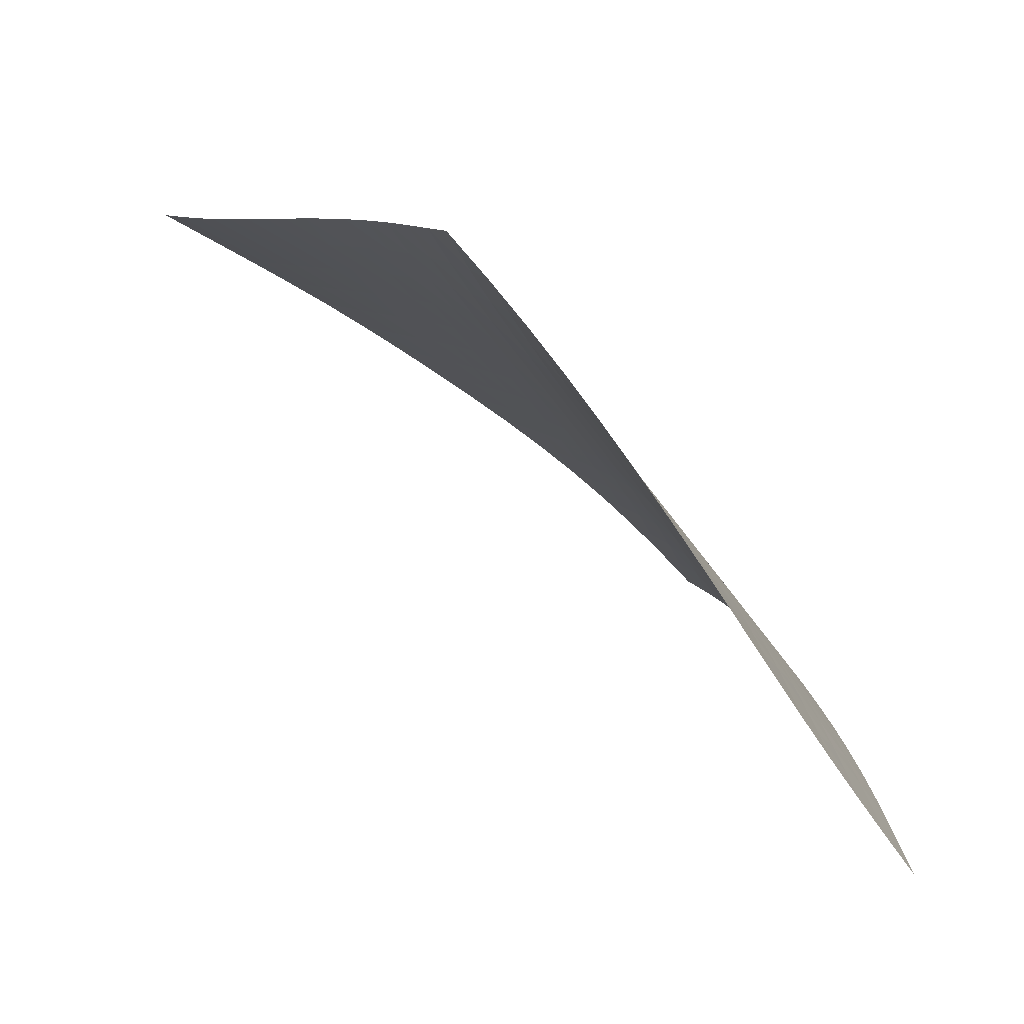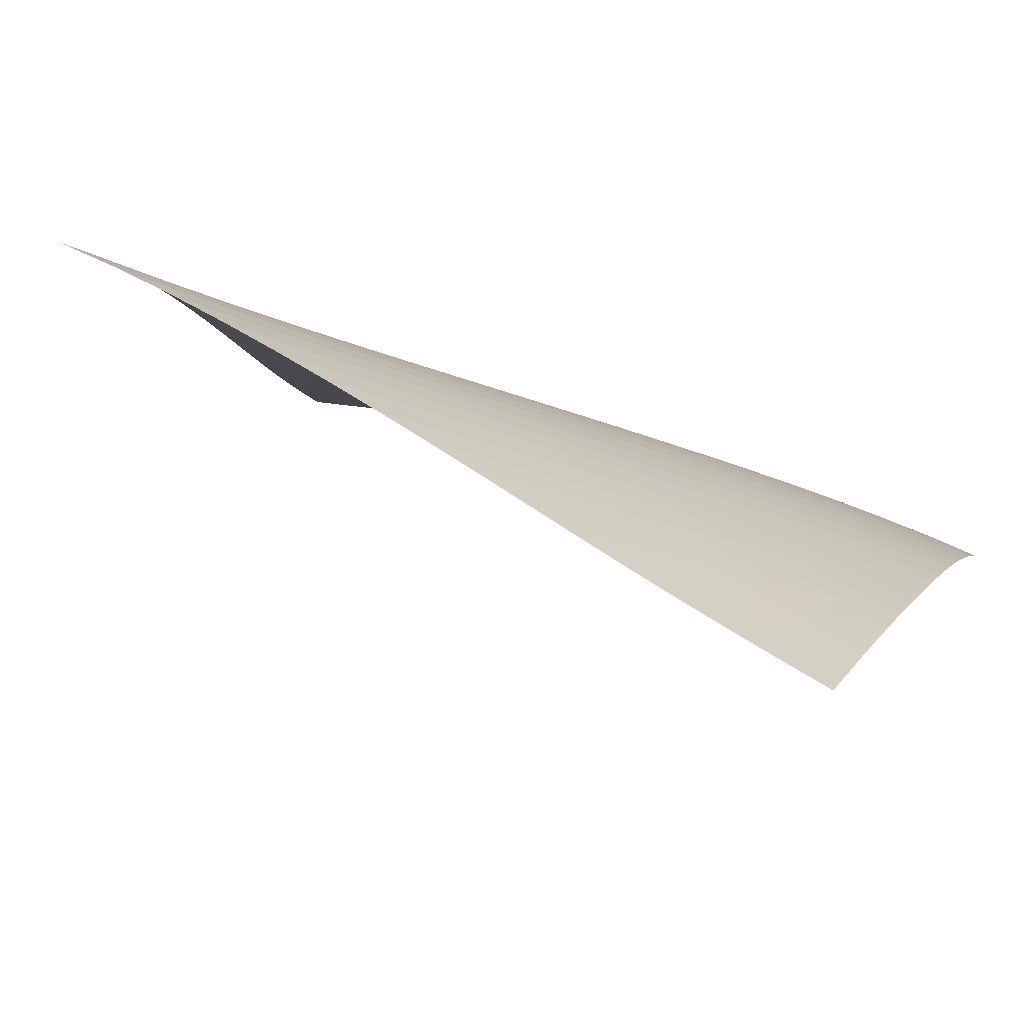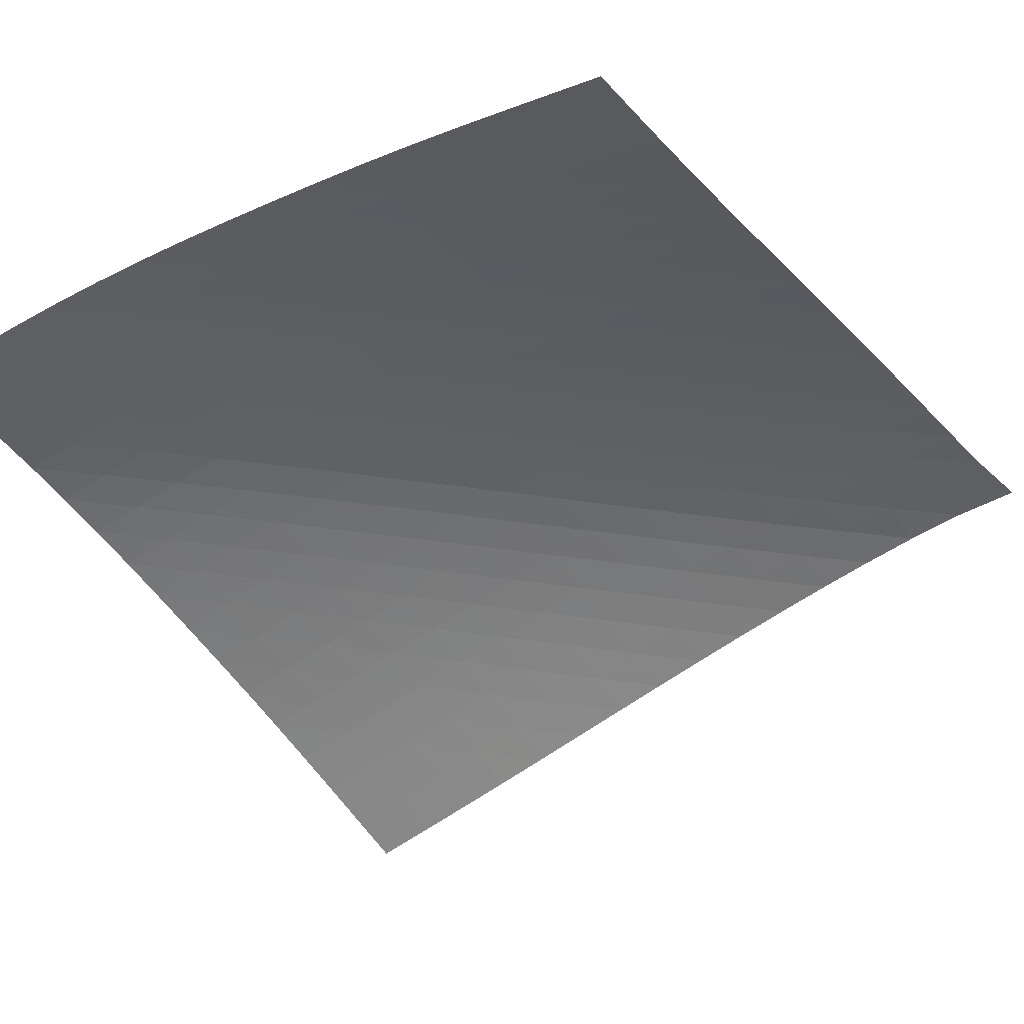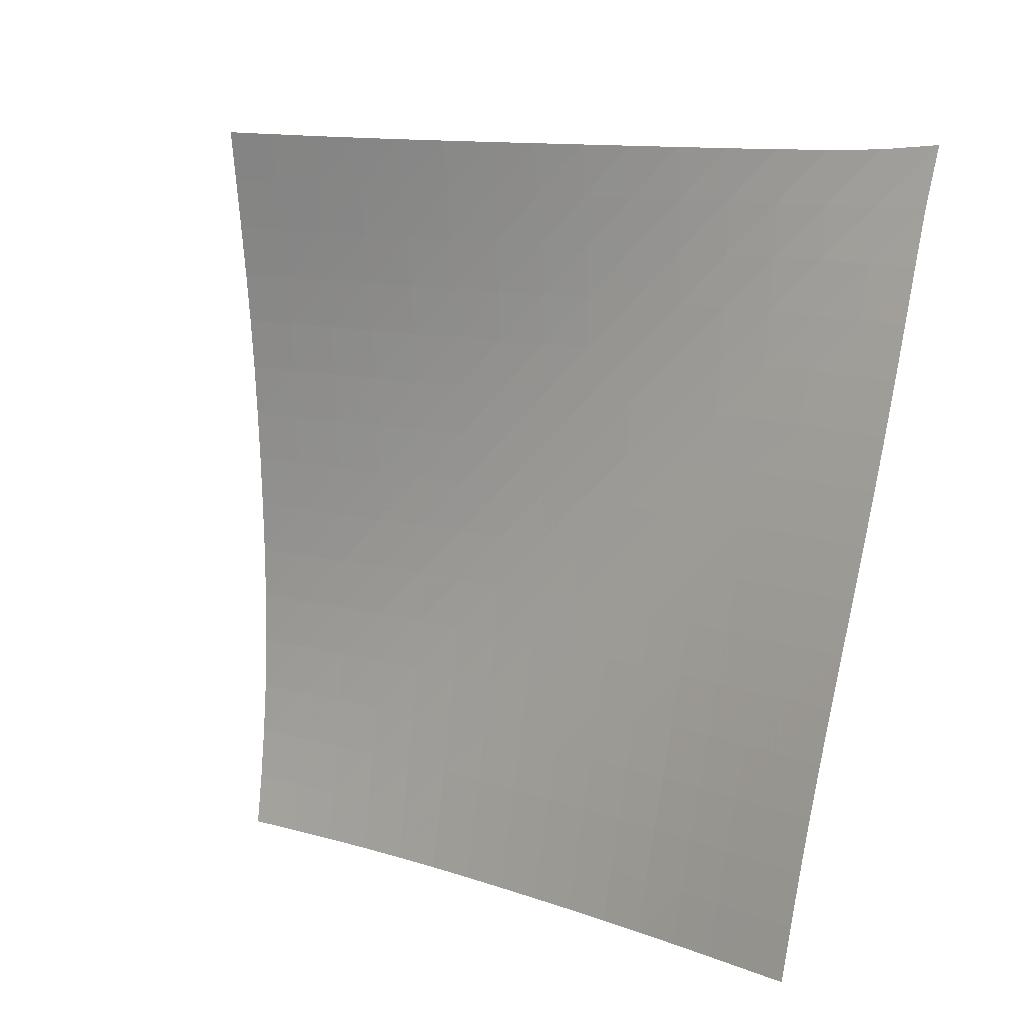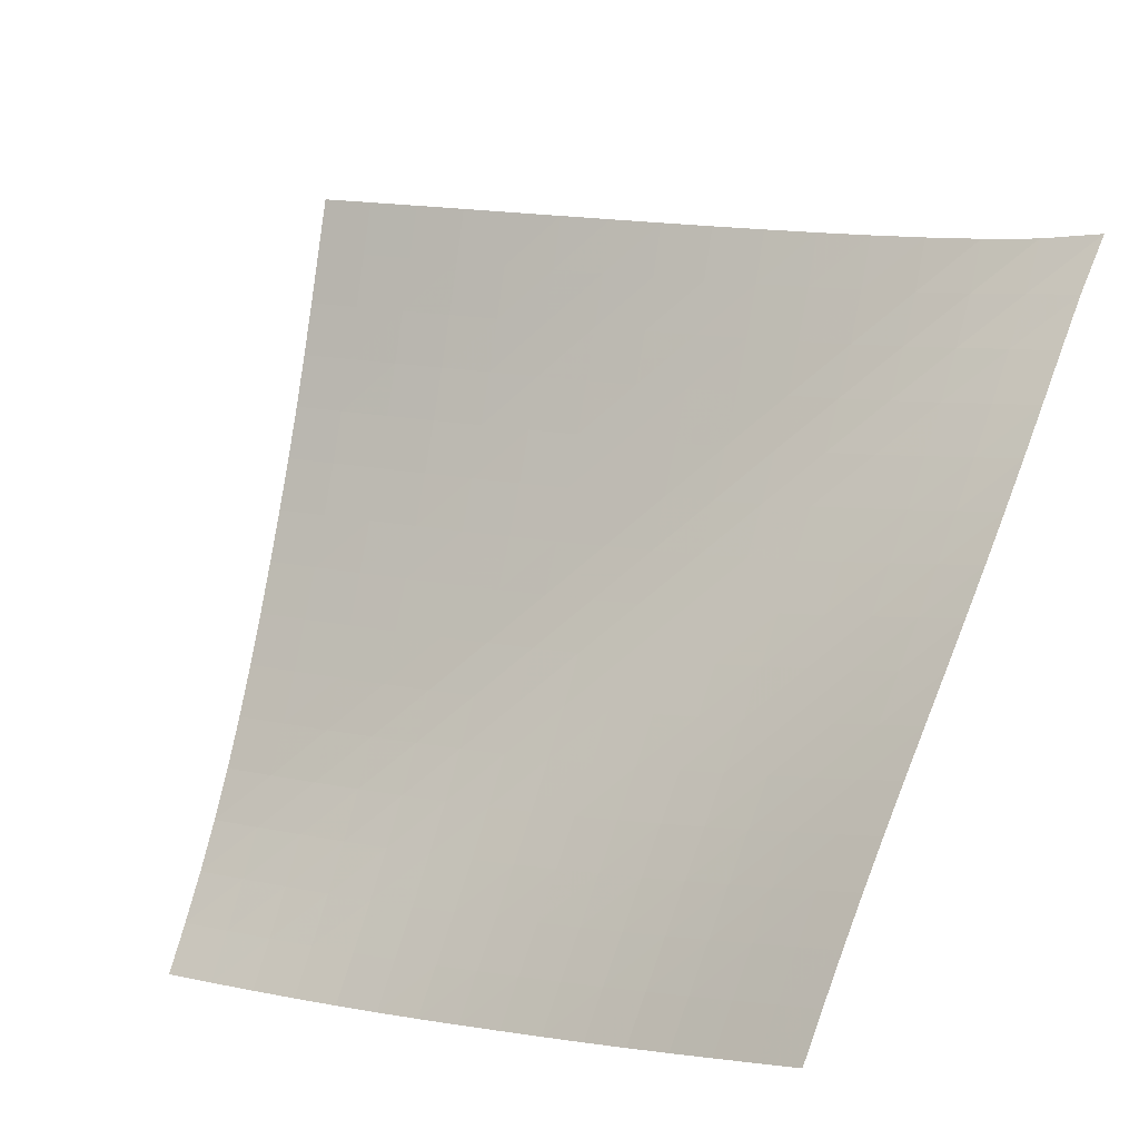
<metadata>
{"format":"obj","ext":"obj","renderer":"f3d","projection":"perspective","resolution":1024,"background":"white","views":[{"elev":-22.5,"azim":-172.2,"up":"+Z"},{"elev":-35.9,"azim":-131.1,"up":"+Z"},{"elev":-0.3,"azim":73.3,"up":"+Z"},{"elev":-57.3,"azim":136.8,"up":"+Z"},{"elev":-78.0,"azim":124.5,"up":"+Z"}]}
</metadata>
<code>
v -6.503 -0.04896 6.503
v 0.1843 -9.929 12.47
v -12.47 -9.929 -0.1843
v -8.369 -18.72 8.369
v -12.07 -9.301 0.2609
v -11.68 -8.67 0.7091
v -11.29 -8.037 1.162
v -10.92 -7.401 1.619
v -10.55 -6.762 2.079
v -10.18 -6.121 2.541
v -9.816 -5.478 3.003
v -9.446 -4.833 3.463
v -9.068 -4.186 3.92
v -8.681 -3.536 4.372
v -8.283 -2.883 4.819
v -7.871 -2.223 5.258
v -7.442 -1.551 5.688
v -6.989 -0.8463 6.106
v -6.106 -0.8463 6.989
v -5.688 -1.551 7.442
v -5.258 -2.223 7.871
v -4.819 -2.883 8.283
v -4.372 -3.536 8.681
v -3.92 -4.186 9.068
v -3.463 -4.833 9.446
v -3.003 -5.478 9.816
v -2.541 -6.121 10.18
v -2.079 -6.762 10.55
v -1.619 -7.401 10.92
v -1.162 -8.037 11.29
v -0.7091 -8.67 11.68
v -0.2609 -9.301 12.07
v -0.4409 -10.5 12.27
v -1.065 -11.06 12.08
v -1.686 -11.63 11.87
v -2.299 -12.2 11.66
v -2.904 -12.78 11.43
v -3.501 -13.36 11.19
v -4.09 -13.94 10.94
v -4.673 -14.52 10.68
v -5.248 -15.11 10.41
v -5.812 -15.7 10.13
v -6.36 -16.3 9.817
v -6.891 -16.9 9.487
v -7.401 -17.5 9.134
v -7.893 -18.11 8.76
v -8.76 -18.11 7.893
v -9.134 -17.5 7.401
v -9.487 -16.9 6.891
v -9.817 -16.3 6.36
v -10.13 -15.7 5.812
v -10.41 -15.11 5.248
v -10.68 -14.52 4.673
v -10.94 -13.94 4.09
v -11.19 -13.36 3.501
v -11.43 -12.78 2.904
v -11.66 -12.2 2.299
v -11.87 -11.63 1.686
v -12.08 -11.06 1.065
v -12.27 -10.5 0.4409
v -6.616 -1.48 6.616
v -7.094 -2.147 6.224
v -7.549 -2.809 5.814
v -7.984 -3.463 5.391
v -8.404 -4.113 4.957
v -8.809 -4.76 4.515
v -9.203 -5.405 4.067
v -9.587 -6.048 3.614
v -9.965 -6.69 3.157
v -10.34 -7.331 2.699
v -10.72 -7.969 2.241
v -11.1 -8.604 1.786
v -11.48 -9.237 1.334
v -11.88 -9.868 0.8861
v -6.224 -2.147 7.094
v -6.732 -2.775 6.732
v -7.214 -3.415 6.348
v -7.674 -4.057 5.945
v -8.115 -4.7 5.528
v -8.54 -5.341 5.1
v -8.95 -5.983 4.662
v -9.349 -6.623 4.217
v -9.739 -7.263 3.767
v -10.12 -7.901 3.314
v -10.51 -8.538 2.86
v -10.89 -9.173 2.407
v -11.28 -9.805 1.957
v -11.68 -10.43 1.51
v -5.814 -2.809 7.549
v -6.348 -3.415 7.214
v -6.858 -4.035 6.858
v -7.345 -4.663 6.48
v -7.81 -5.296 6.083
v -8.256 -5.931 5.671
v -8.684 -6.567 5.246
v -9.099 -7.203 4.811
v -9.502 -7.84 4.369
v -9.897 -8.476 3.922
v -10.29 -9.111 3.473
v -10.68 -9.744 3.023
v -11.07 -10.38 2.575
v -11.47 -11 2.13
v -5.391 -3.463 7.984
v -5.945 -4.057 7.674
v -6.48 -4.663 7.345
v -6.992 -5.279 6.992
v -7.483 -5.901 6.618
v -7.951 -6.528 6.225
v -8.4 -7.157 5.816
v -8.832 -7.789 5.393
v -9.25 -8.421 4.961
v -9.656 -9.055 4.521
v -10.06 -9.687 4.077
v -10.46 -10.32 3.631
v -10.85 -10.95 3.186
v -11.26 -11.58 2.742
v -4.957 -4.113 8.404
v -5.528 -4.7 8.115
v -6.083 -5.296 7.81
v -6.618 -5.901 7.483
v -7.132 -6.514 7.132
v -7.625 -7.132 6.761
v -8.095 -7.754 6.369
v -8.546 -8.38 5.961
v -8.98 -9.009 5.54
v -9.399 -9.638 5.109
v -9.81 -10.27 4.671
v -10.22 -10.9 4.229
v -10.62 -11.53 3.787
v -11.03 -12.15 3.345
v -4.515 -4.76 8.809
v -5.1 -5.341 8.54
v -5.671 -5.931 8.256
v -6.225 -6.528 7.951
v -6.761 -7.132 7.625
v -7.275 -7.742 7.275
v -7.768 -8.357 6.904
v -8.24 -8.977 6.514
v -8.692 -9.601 6.106
v -9.126 -10.23 5.685
v -9.548 -10.85 5.255
v -9.962 -11.48 4.818
v -10.37 -12.11 4.38
v -10.78 -12.73 3.94
v -4.067 -5.405 9.203
v -4.662 -5.983 8.95
v -5.246 -6.567 8.684
v -5.816 -7.157 8.4
v -6.369 -7.754 8.095
v -6.904 -8.357 7.768
v -7.419 -8.966 7.419
v -7.912 -9.58 7.048
v -8.384 -10.2 6.657
v -8.836 -10.82 6.249
v -9.271 -11.44 5.828
v -9.696 -12.07 5.399
v -10.11 -12.69 4.964
v -10.53 -13.32 4.528
v -3.614 -6.048 9.587
v -4.217 -6.623 9.349
v -4.811 -7.203 9.099
v -5.393 -7.789 8.832
v -5.961 -8.38 8.546
v -6.514 -8.977 8.24
v -7.048 -9.58 7.912
v -7.562 -10.19 7.562
v -8.054 -10.8 7.19
v -8.526 -11.42 6.798
v -8.978 -12.04 6.39
v -9.415 -12.66 5.969
v -9.843 -13.28 5.541
v -10.26 -13.9 5.108
v -3.157 -6.69 9.965
v -3.767 -7.263 9.739
v -4.369 -7.84 9.502
v -4.961 -8.421 9.25
v -5.54 -9.009 8.98
v -6.106 -9.601 8.692
v -6.657 -10.2 8.384
v -7.19 -10.8 8.054
v -7.702 -11.41 7.702
v -8.193 -12.02 7.328
v -8.664 -12.63 6.935
v -9.116 -13.25 6.526
v -9.556 -13.87 6.107
v -9.987 -14.49 5.68
v -2.699 -7.331 10.34
v -3.314 -7.901 10.12
v -3.922 -8.476 9.897
v -4.521 -9.055 9.656
v -5.109 -9.638 9.399
v -5.685 -10.23 9.126
v -6.249 -10.82 8.836
v -6.798 -11.42 8.526
v -7.328 -12.02 8.193
v -7.838 -12.63 7.838
v -8.327 -13.24 7.461
v -8.796 -13.85 7.066
v -9.249 -14.47 6.657
v -9.691 -15.08 6.238
v -2.241 -7.969 10.72
v -2.86 -8.538 10.51
v -3.473 -9.111 10.29
v -4.077 -9.687 10.06
v -4.671 -10.27 9.81
v -5.255 -10.85 9.548
v -5.828 -11.44 9.271
v -6.39 -12.04 8.978
v -6.935 -12.63 8.664
v -7.461 -13.24 8.327
v -7.967 -13.84 7.967
v -8.453 -14.45 7.587
v -8.92 -15.07 7.19
v -9.374 -15.68 6.779
v -1.786 -8.604 11.1
v -2.407 -9.173 10.89
v -3.023 -9.744 10.68
v -3.631 -10.32 10.46
v -4.229 -10.9 10.22
v -4.818 -11.48 9.962
v -5.399 -12.07 9.696
v -5.969 -12.66 9.415
v -6.526 -13.25 9.116
v -7.066 -13.85 8.796
v -7.587 -14.45 8.453
v -8.087 -15.06 8.087
v -8.568 -15.67 7.702
v -9.034 -16.29 7.302
v -1.334 -9.237 11.48
v -1.957 -9.805 11.28
v -2.575 -10.38 11.07
v -3.186 -10.95 10.85
v -3.787 -11.53 10.62
v -4.38 -12.11 10.37
v -4.964 -12.69 10.11
v -5.541 -13.28 9.843
v -6.107 -13.87 9.556
v -6.657 -14.47 9.249
v -7.19 -15.07 8.92
v -7.702 -15.67 8.568
v -8.195 -16.28 8.195
v -8.671 -16.89 7.805
v -0.8861 -9.868 11.88
v -1.51 -10.43 11.68
v -2.13 -11 11.47
v -2.742 -11.58 11.26
v -3.345 -12.15 11.03
v -3.94 -12.73 10.78
v -4.528 -13.32 10.53
v -5.108 -13.9 10.26
v -5.68 -14.49 9.987
v -6.238 -15.08 9.691
v -6.779 -15.68 9.374
v -7.302 -16.29 9.034
v -7.805 -16.89 8.671
v -8.289 -17.5 8.289
f 256 46 4
f 256 4 47
f 5 74 60
f 5 60 3
f 74 88 59
f 74 59 60
f 88 102 58
f 88 58 59
f 102 116 57
f 102 57 58
f 116 130 56
f 116 56 57
f 130 144 55
f 130 55 56
f 144 158 54
f 144 54 55
f 158 172 53
f 158 53 54
f 172 186 52
f 172 52 53
f 186 200 51
f 186 51 52
f 200 214 50
f 200 50 51
f 214 228 49
f 214 49 50
f 228 242 48
f 228 48 49
f 242 256 47
f 242 47 48
f 1 19 61
f 1 61 18
f 18 61 62
f 18 62 17
f 17 62 63
f 17 63 16
f 16 63 64
f 16 64 15
f 15 64 65
f 15 65 14
f 14 65 66
f 14 66 13
f 13 66 67
f 13 67 12
f 12 67 68
f 12 68 11
f 11 68 69
f 11 69 10
f 10 69 70
f 10 70 9
f 9 70 71
f 9 71 8
f 8 71 72
f 8 72 7
f 7 72 73
f 7 73 6
f 6 73 74
f 6 74 5
f 19 20 75
f 19 75 61
f 61 75 76
f 61 76 62
f 62 76 77
f 62 77 63
f 63 77 78
f 63 78 64
f 64 78 79
f 64 79 65
f 65 79 80
f 65 80 66
f 66 80 81
f 66 81 67
f 67 81 82
f 67 82 68
f 68 82 83
f 68 83 69
f 69 83 84
f 69 84 70
f 70 84 85
f 70 85 71
f 71 85 86
f 71 86 72
f 72 86 87
f 72 87 73
f 73 87 88
f 73 88 74
f 20 21 89
f 20 89 75
f 75 89 90
f 75 90 76
f 76 90 91
f 76 91 77
f 77 91 92
f 77 92 78
f 78 92 93
f 78 93 79
f 79 93 94
f 79 94 80
f 80 94 95
f 80 95 81
f 81 95 96
f 81 96 82
f 82 96 97
f 82 97 83
f 83 97 98
f 83 98 84
f 84 98 99
f 84 99 85
f 85 99 100
f 85 100 86
f 86 100 101
f 86 101 87
f 87 101 102
f 87 102 88
f 21 22 103
f 21 103 89
f 89 103 104
f 89 104 90
f 90 104 105
f 90 105 91
f 91 105 106
f 91 106 92
f 92 106 107
f 92 107 93
f 93 107 108
f 93 108 94
f 94 108 109
f 94 109 95
f 95 109 110
f 95 110 96
f 96 110 111
f 96 111 97
f 97 111 112
f 97 112 98
f 98 112 113
f 98 113 99
f 99 113 114
f 99 114 100
f 100 114 115
f 100 115 101
f 101 115 116
f 101 116 102
f 22 23 117
f 22 117 103
f 103 117 118
f 103 118 104
f 104 118 119
f 104 119 105
f 105 119 120
f 105 120 106
f 106 120 121
f 106 121 107
f 107 121 122
f 107 122 108
f 108 122 123
f 108 123 109
f 109 123 124
f 109 124 110
f 110 124 125
f 110 125 111
f 111 125 126
f 111 126 112
f 112 126 127
f 112 127 113
f 113 127 128
f 113 128 114
f 114 128 129
f 114 129 115
f 115 129 130
f 115 130 116
f 23 24 131
f 23 131 117
f 117 131 132
f 117 132 118
f 118 132 133
f 118 133 119
f 119 133 134
f 119 134 120
f 120 134 135
f 120 135 121
f 121 135 136
f 121 136 122
f 122 136 137
f 122 137 123
f 123 137 138
f 123 138 124
f 124 138 139
f 124 139 125
f 125 139 140
f 125 140 126
f 126 140 141
f 126 141 127
f 127 141 142
f 127 142 128
f 128 142 143
f 128 143 129
f 129 143 144
f 129 144 130
f 24 25 145
f 24 145 131
f 131 145 146
f 131 146 132
f 132 146 147
f 132 147 133
f 133 147 148
f 133 148 134
f 134 148 149
f 134 149 135
f 135 149 150
f 135 150 136
f 136 150 151
f 136 151 137
f 137 151 152
f 137 152 138
f 138 152 153
f 138 153 139
f 139 153 154
f 139 154 140
f 140 154 155
f 140 155 141
f 141 155 156
f 141 156 142
f 142 156 157
f 142 157 143
f 143 157 158
f 143 158 144
f 25 26 159
f 25 159 145
f 145 159 160
f 145 160 146
f 146 160 161
f 146 161 147
f 147 161 162
f 147 162 148
f 148 162 163
f 148 163 149
f 149 163 164
f 149 164 150
f 150 164 165
f 150 165 151
f 151 165 166
f 151 166 152
f 152 166 167
f 152 167 153
f 153 167 168
f 153 168 154
f 154 168 169
f 154 169 155
f 155 169 170
f 155 170 156
f 156 170 171
f 156 171 157
f 157 171 172
f 157 172 158
f 26 27 173
f 26 173 159
f 159 173 174
f 159 174 160
f 160 174 175
f 160 175 161
f 161 175 176
f 161 176 162
f 162 176 177
f 162 177 163
f 163 177 178
f 163 178 164
f 164 178 179
f 164 179 165
f 165 179 180
f 165 180 166
f 166 180 181
f 166 181 167
f 167 181 182
f 167 182 168
f 168 182 183
f 168 183 169
f 169 183 184
f 169 184 170
f 170 184 185
f 170 185 171
f 171 185 186
f 171 186 172
f 27 28 187
f 27 187 173
f 173 187 188
f 173 188 174
f 174 188 189
f 174 189 175
f 175 189 190
f 175 190 176
f 176 190 191
f 176 191 177
f 177 191 192
f 177 192 178
f 178 192 193
f 178 193 179
f 179 193 194
f 179 194 180
f 180 194 195
f 180 195 181
f 181 195 196
f 181 196 182
f 182 196 197
f 182 197 183
f 183 197 198
f 183 198 184
f 184 198 199
f 184 199 185
f 185 199 200
f 185 200 186
f 28 29 201
f 28 201 187
f 187 201 202
f 187 202 188
f 188 202 203
f 188 203 189
f 189 203 204
f 189 204 190
f 190 204 205
f 190 205 191
f 191 205 206
f 191 206 192
f 192 206 207
f 192 207 193
f 193 207 208
f 193 208 194
f 194 208 209
f 194 209 195
f 195 209 210
f 195 210 196
f 196 210 211
f 196 211 197
f 197 211 212
f 197 212 198
f 198 212 213
f 198 213 199
f 199 213 214
f 199 214 200
f 29 30 215
f 29 215 201
f 201 215 216
f 201 216 202
f 202 216 217
f 202 217 203
f 203 217 218
f 203 218 204
f 204 218 219
f 204 219 205
f 205 219 220
f 205 220 206
f 206 220 221
f 206 221 207
f 207 221 222
f 207 222 208
f 208 222 223
f 208 223 209
f 209 223 224
f 209 224 210
f 210 224 225
f 210 225 211
f 211 225 226
f 211 226 212
f 212 226 227
f 212 227 213
f 213 227 228
f 213 228 214
f 30 31 229
f 30 229 215
f 215 229 230
f 215 230 216
f 216 230 231
f 216 231 217
f 217 231 232
f 217 232 218
f 218 232 233
f 218 233 219
f 219 233 234
f 219 234 220
f 220 234 235
f 220 235 221
f 221 235 236
f 221 236 222
f 222 236 237
f 222 237 223
f 223 237 238
f 223 238 224
f 224 238 239
f 224 239 225
f 225 239 240
f 225 240 226
f 226 240 241
f 226 241 227
f 227 241 242
f 227 242 228
f 31 32 243
f 31 243 229
f 229 243 244
f 229 244 230
f 230 244 245
f 230 245 231
f 231 245 246
f 231 246 232
f 232 246 247
f 232 247 233
f 233 247 248
f 233 248 234
f 234 248 249
f 234 249 235
f 235 249 250
f 235 250 236
f 236 250 251
f 236 251 237
f 237 251 252
f 237 252 238
f 238 252 253
f 238 253 239
f 239 253 254
f 239 254 240
f 240 254 255
f 240 255 241
f 241 255 256
f 241 256 242
f 32 2 33
f 32 33 243
f 243 33 34
f 243 34 244
f 244 34 35
f 244 35 245
f 245 35 36
f 245 36 246
f 246 36 37
f 246 37 247
f 247 37 38
f 247 38 248
f 248 38 39
f 248 39 249
f 249 39 40
f 249 40 250
f 250 40 41
f 250 41 251
f 251 41 42
f 251 42 252
f 252 42 43
f 252 43 253
f 253 43 44
f 253 44 254
f 254 44 45
f 254 45 255
f 255 45 46
f 255 46 256

</code>
